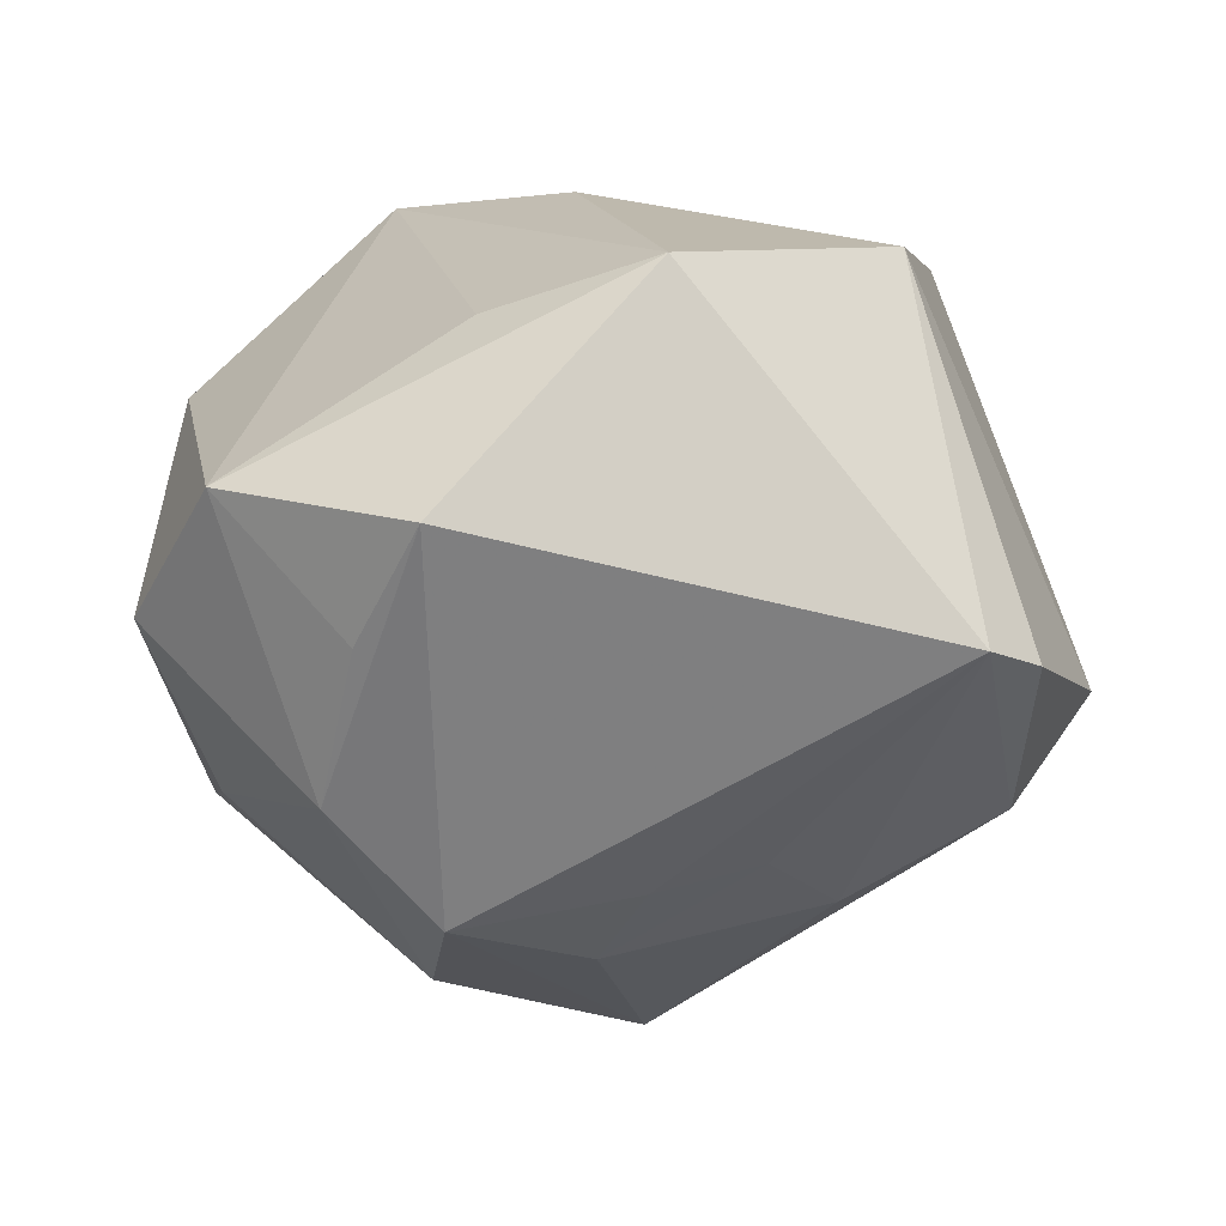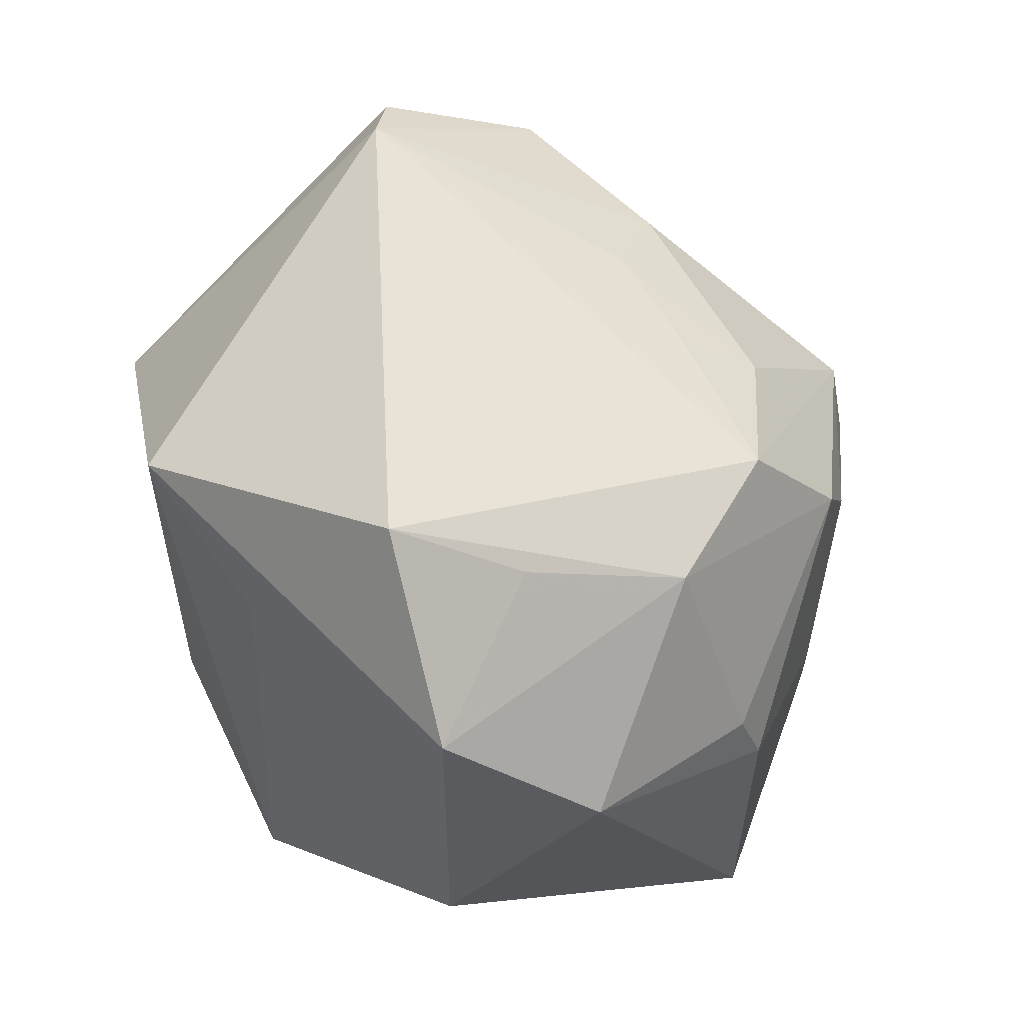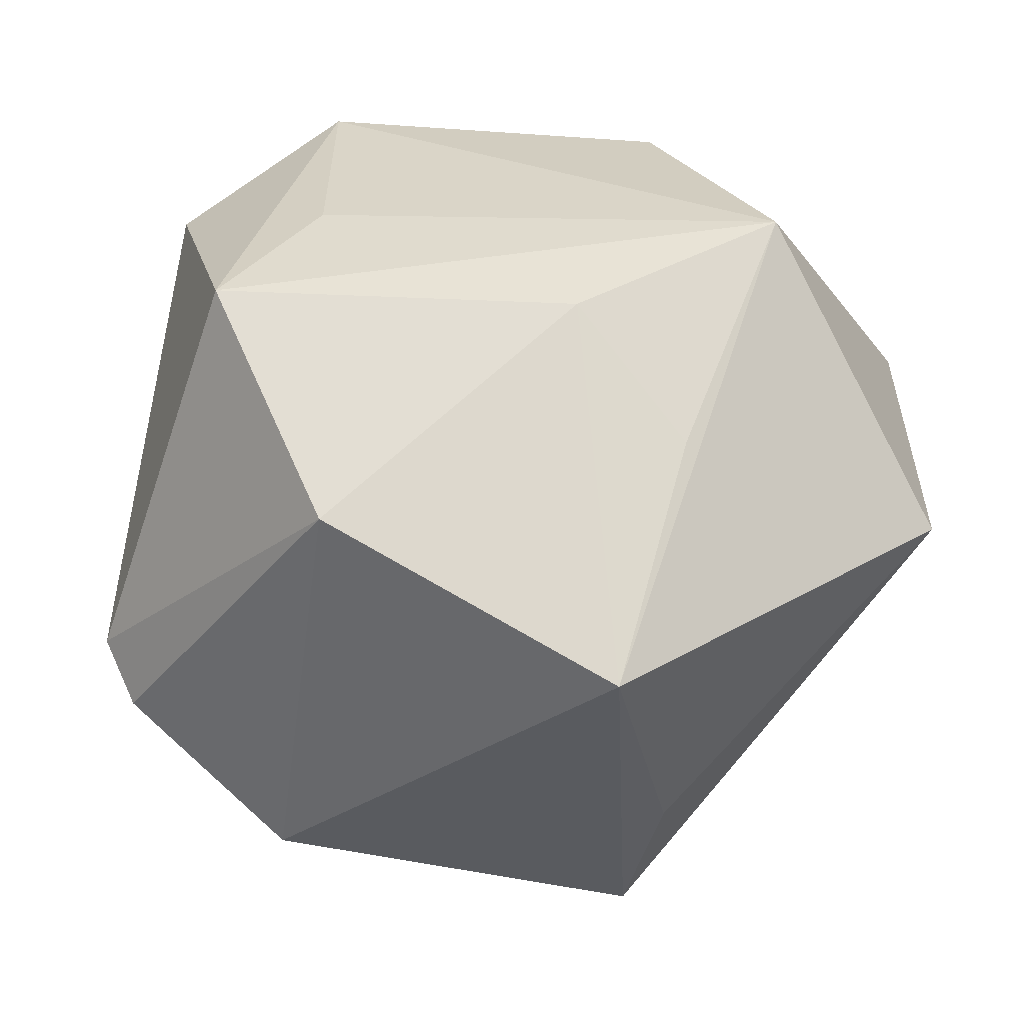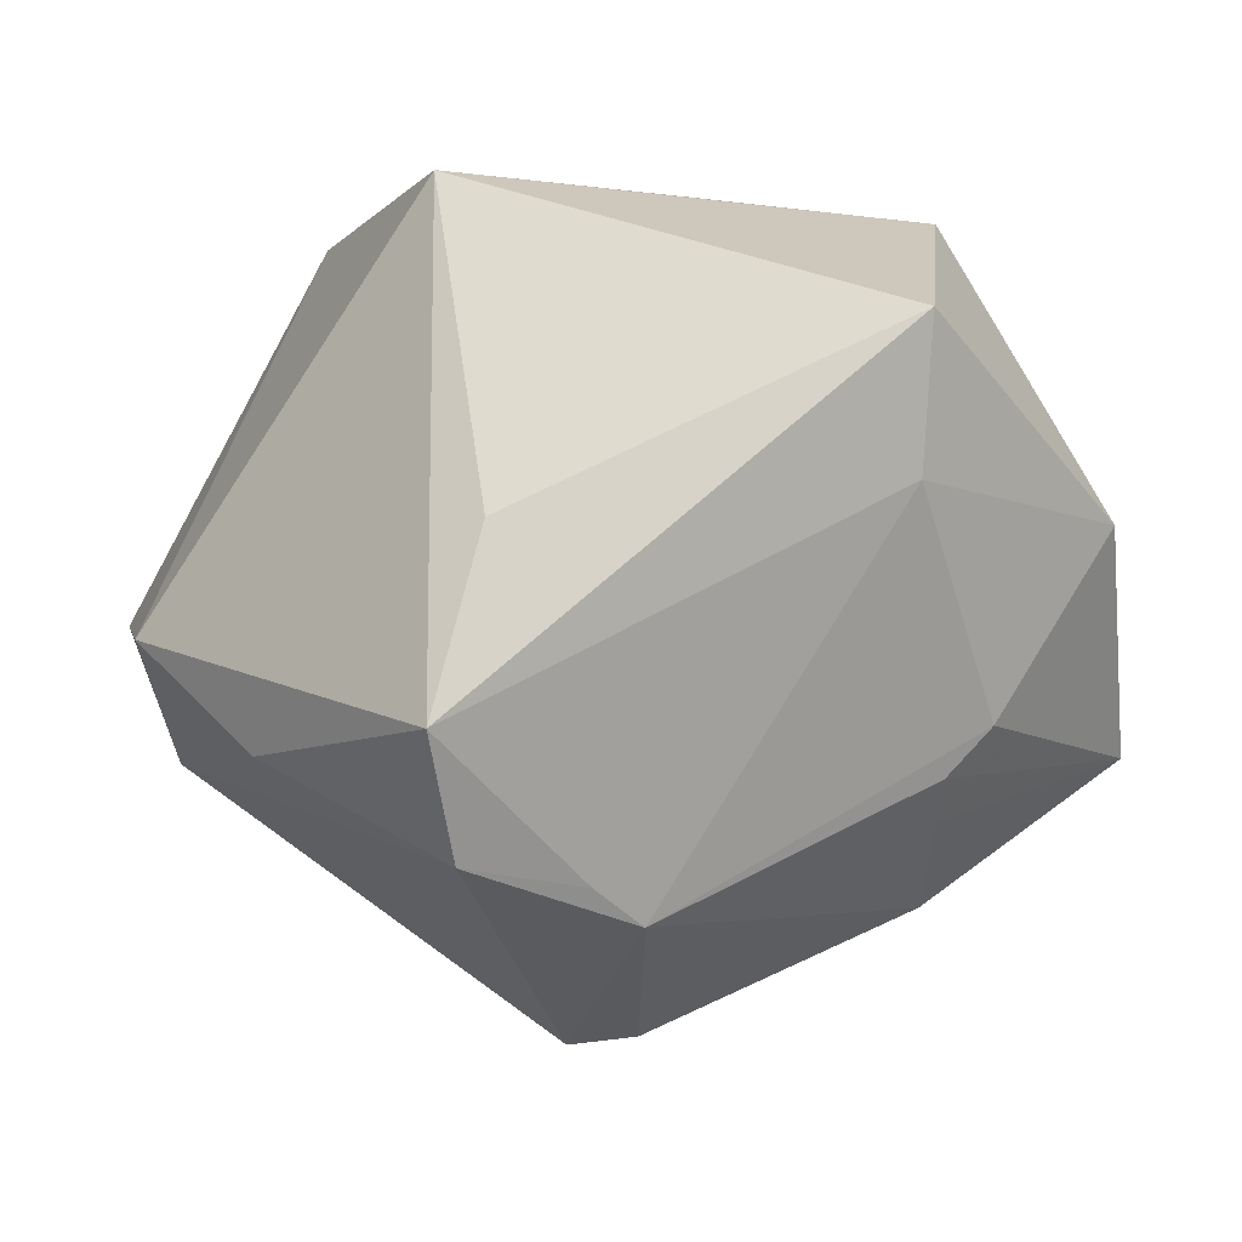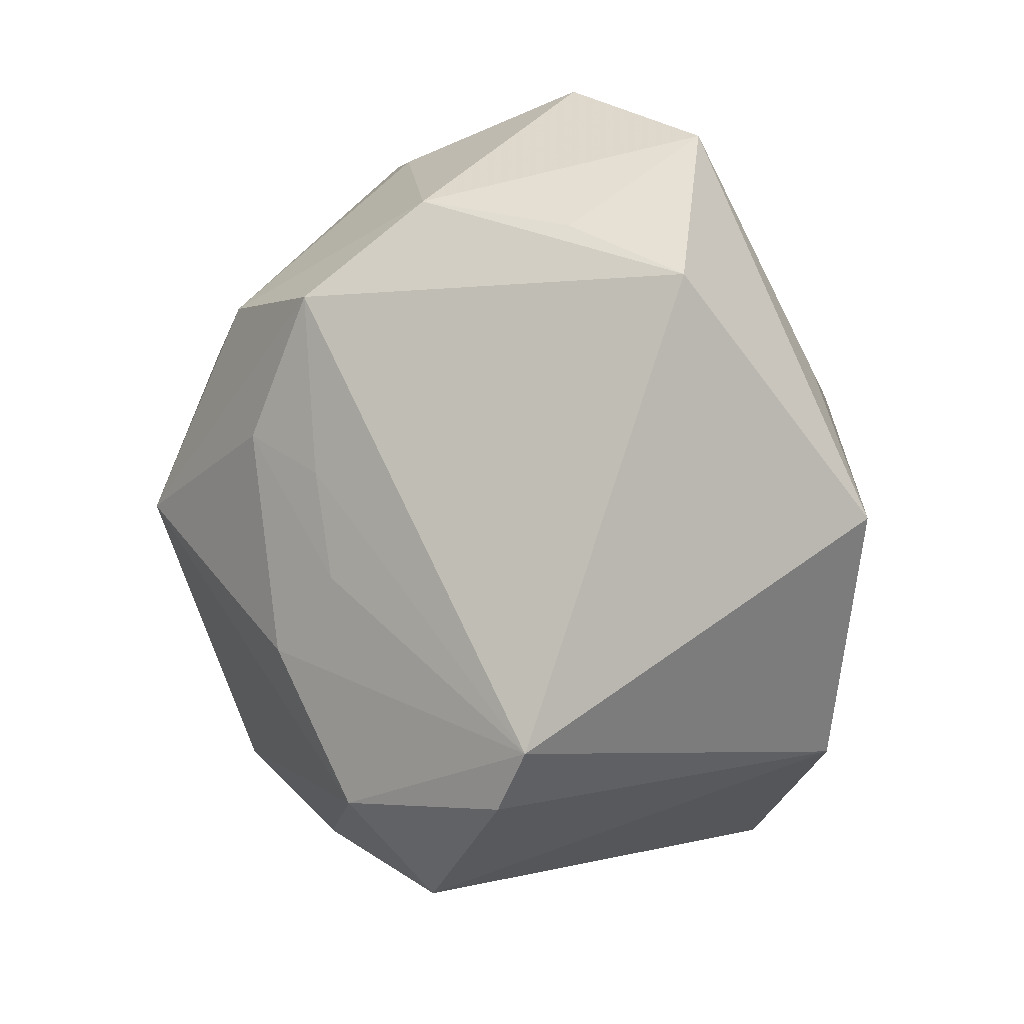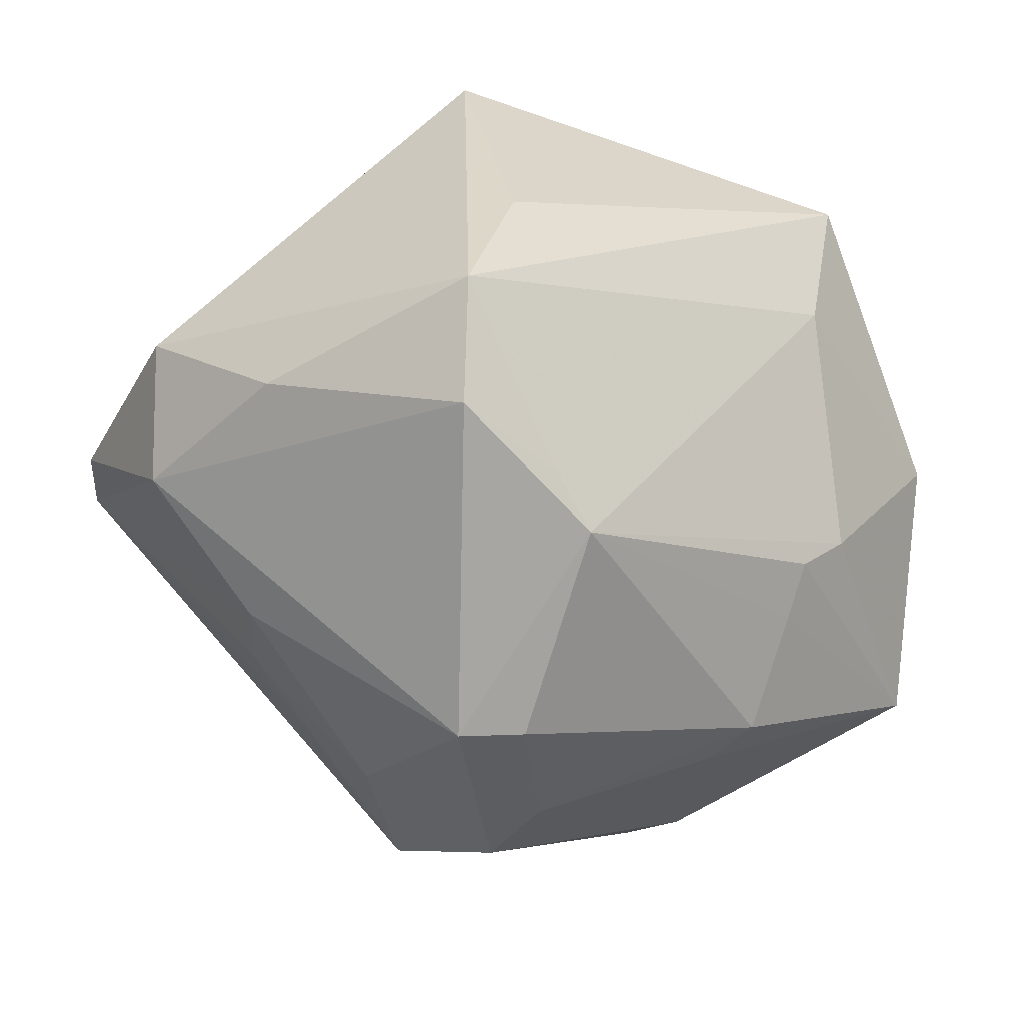
<metadata>
{"format":"obj","ext":"obj","renderer":"f3d","projection":"perspective","resolution":1024,"background":"white","views":[{"elev":11.0,"azim":-175.0,"up":"+Z"},{"elev":72.7,"azim":72.0,"up":"+Y"},{"elev":60.2,"azim":-66.5,"up":"+Z"},{"elev":-14.5,"azim":-26.4,"up":"+Z"},{"elev":73.0,"azim":-85.9,"up":"+Y"},{"elev":-56.0,"azim":-42.8,"up":"+Z"}]}
</metadata>
<code>
v 0.01197 0.03429 -0.02812
v 0.008366 -0.0443 0.0007724
v 0.02313 0.03761 -0.01549
v -0.01845 0.02651 -0.02278
v 0.02413 -0.03114 -0.01834
v -0.03498 -0.03029 -0.02431
v 0.04282 0.02771 0.0004964
v -0.03055 0.009141 0.0353
v 0.0007966 -0.000775 -0.04637
v 0.006244 -0.05054 0.01539
v 0.02704 -0.01192 -0.03314
v -0.03887 0.03586 0.0004255
v -0.02516 0.01818 -0.02885
v 0.01155 0.04938 0.01383
v -0.04396 0.03 -0.002134
v 0.0188 0.0435 0.001214
v 0.003436 -0.006498 0.03962
v 0.02472 -0.02225 0.03682
v -0.01544 -0.02367 -0.03607
v -0.042 0.0169 -0.01928
v 0.04809 -0.0184 -0.01693
v 0.02014 -0.02831 -0.02346
v 0.0435 -0.00864 0.01134
v -0.008987 0.03234 0.03634
v 0.03523 -0.03685 0.00179
v -0.004793 0.004123 -0.04699
v 0.03665 0.01837 -0.01897
v 0.013 0.009924 -0.04071
v -0.001634 0.02435 -0.03354
v 0.02656 -0.004908 -0.0331
v 0.01522 0.0207 -0.03727
v 0.03305 0.03841 0.01506
v -0.03072 -0.03294 -0.004925
v -0.009114 -0.02197 -0.03909
v -0.05016 0.00777 -0.009291
v -0.03379 -0.02717 0.0301
v 0.04331 -0.0001025 0.0184
v 0.03888 0.01162 -0.02076
v 0.02243 -0.02297 -0.02667
v -0.007053 0.02906 -0.02543
v -0.005197 -0.02324 0.03408
v -0.04169 -0.003887 -0.02245
v 0.00929 0.02815 0.03013
v -0.02884 -0.02303 -0.03517
f 37 32 18
f 24 32 14
f 37 21 7
f 7 32 37
f 23 21 37
f 37 18 23
f 43 32 24
f 24 18 43
f 43 18 32
f 25 18 10
f 21 23 25
f 25 23 18
f 34 26 9
f 11 34 9
f 33 6 10
f 10 18 36
f 36 33 10
f 6 33 36
f 17 18 24
f 24 8 17
f 8 36 17
f 12 14 1
f 24 14 12
f 12 8 24
f 15 8 12
f 1 14 3
f 32 7 3
f 3 7 27
f 38 7 21
f 27 7 38
f 2 25 10
f 10 6 2
f 6 34 2
f 5 22 21
f 21 25 5
f 25 2 5
f 5 34 22
f 5 2 34
f 26 34 44
f 6 42 44
f 21 22 39
f 39 11 21
f 22 34 39
f 34 11 39
f 41 36 18
f 18 17 41
f 41 17 36
f 16 14 32
f 32 3 16
f 16 3 14
f 31 26 1
f 27 38 31
f 1 3 31
f 31 3 27
f 6 36 35
f 35 42 6
f 35 8 15
f 35 36 8
f 19 34 6
f 6 44 19
f 19 44 34
f 15 12 20
f 12 13 20
f 20 35 15
f 42 35 20
f 20 13 26
f 26 44 20
f 20 44 42
f 1 26 29
f 26 13 29
f 30 31 38
f 21 11 30
f 30 38 21
f 4 13 12
f 4 29 13
f 31 30 28
f 9 26 28
f 26 31 28
f 28 11 9
f 28 30 11
f 1 29 40
f 29 4 40
f 40 12 1
f 40 4 12

</code>
